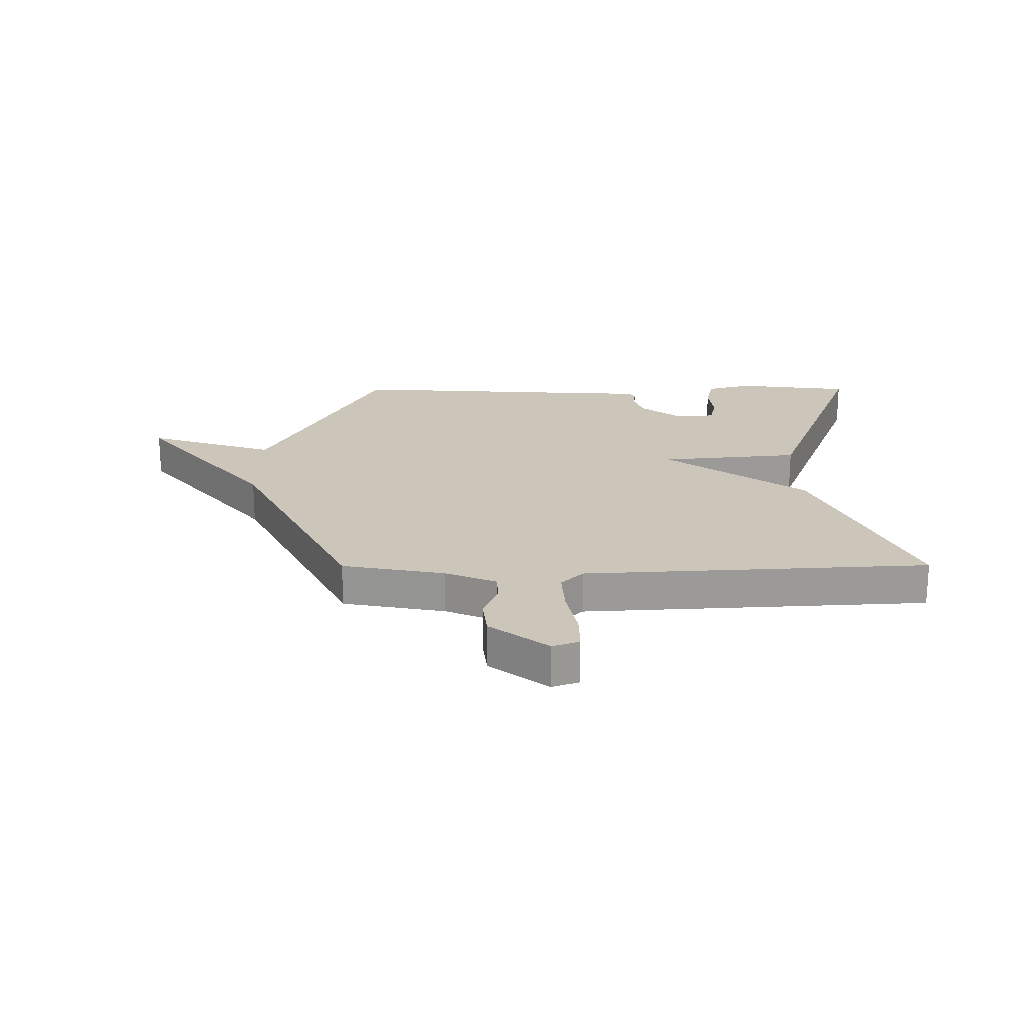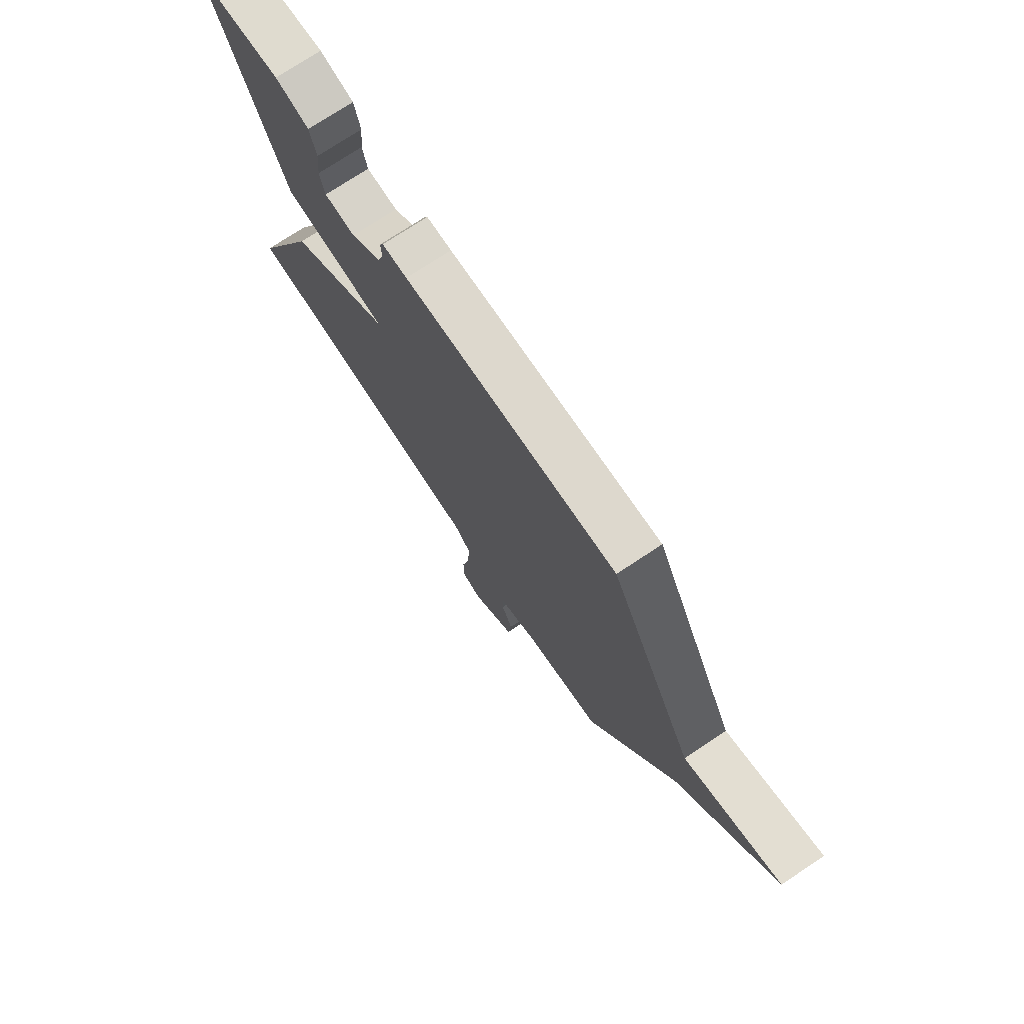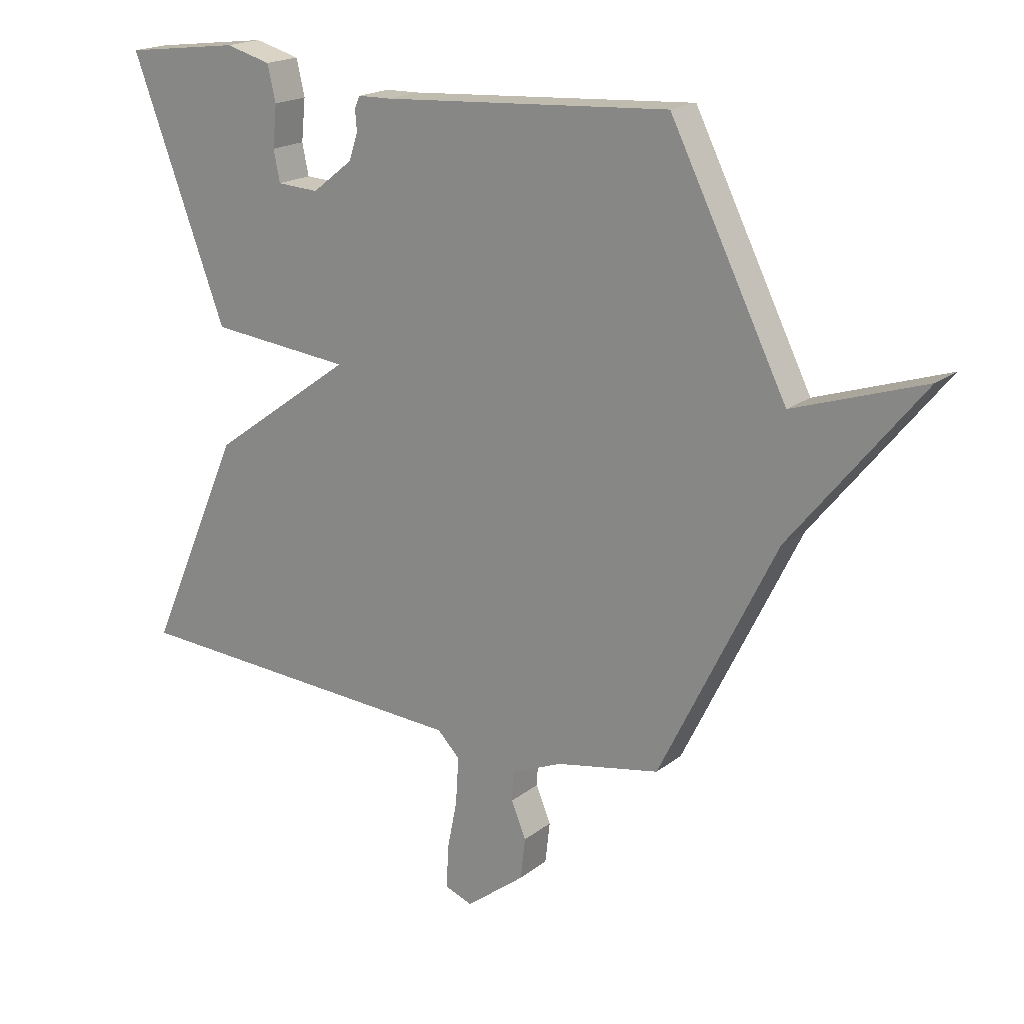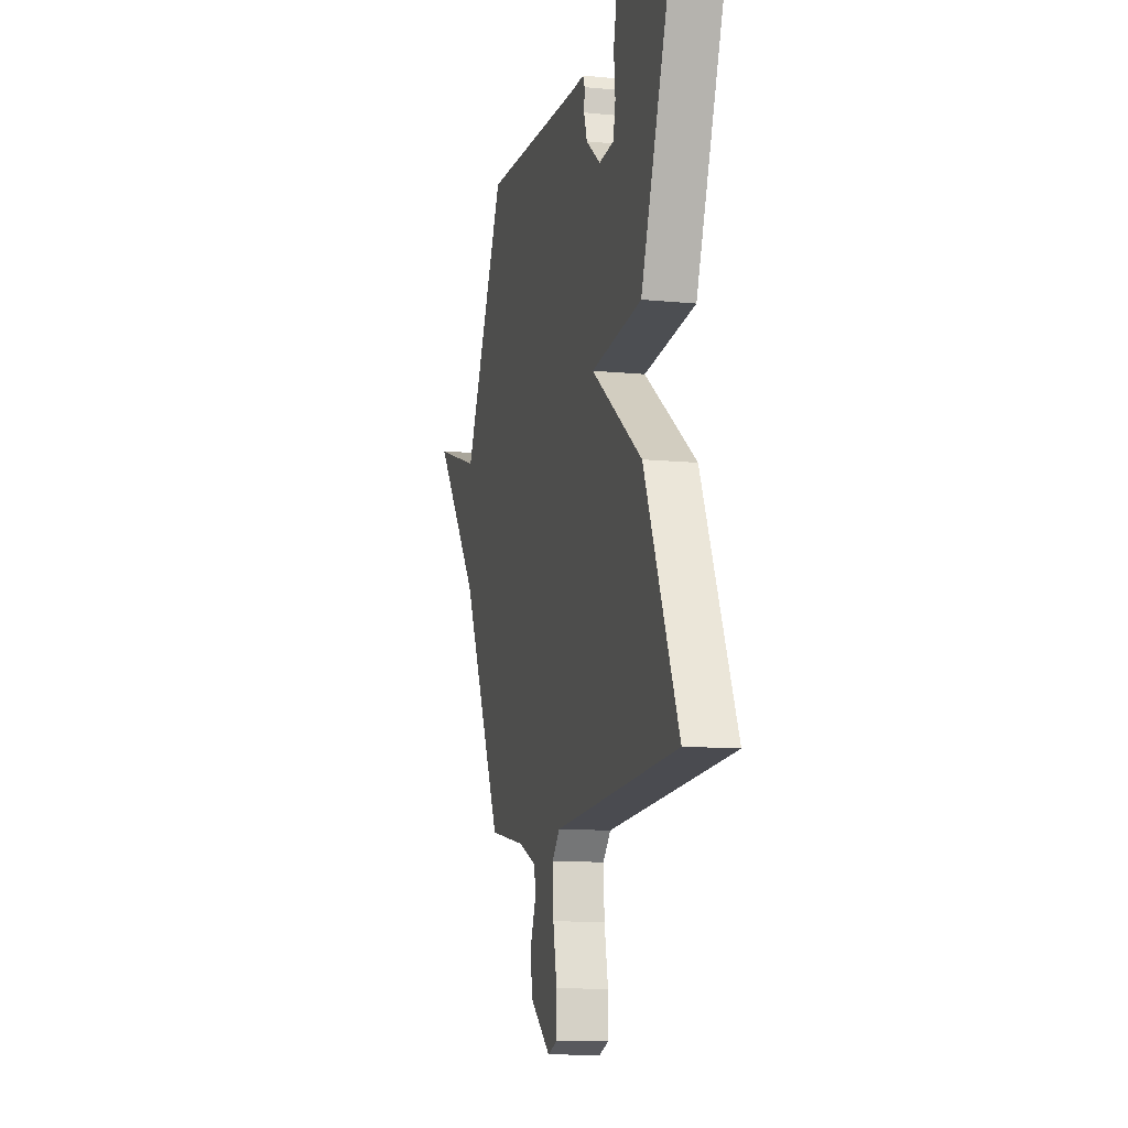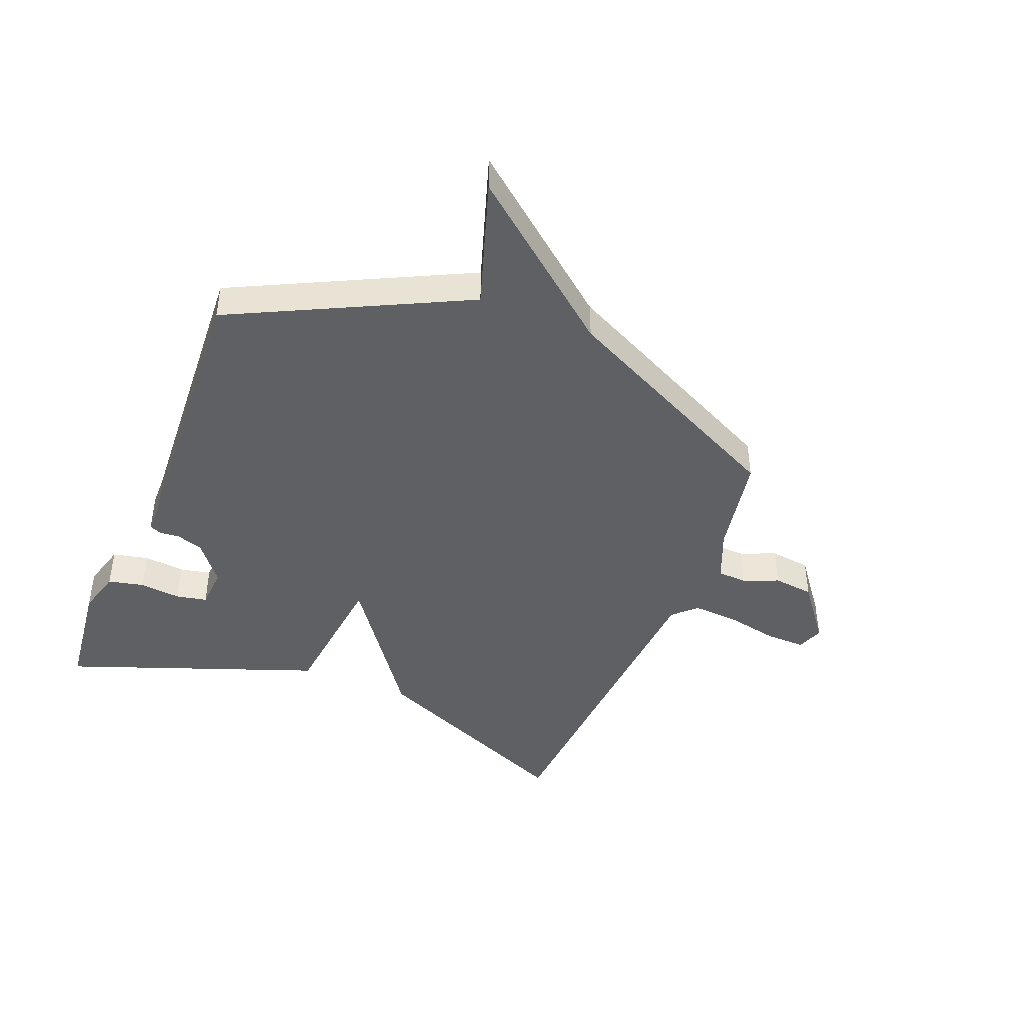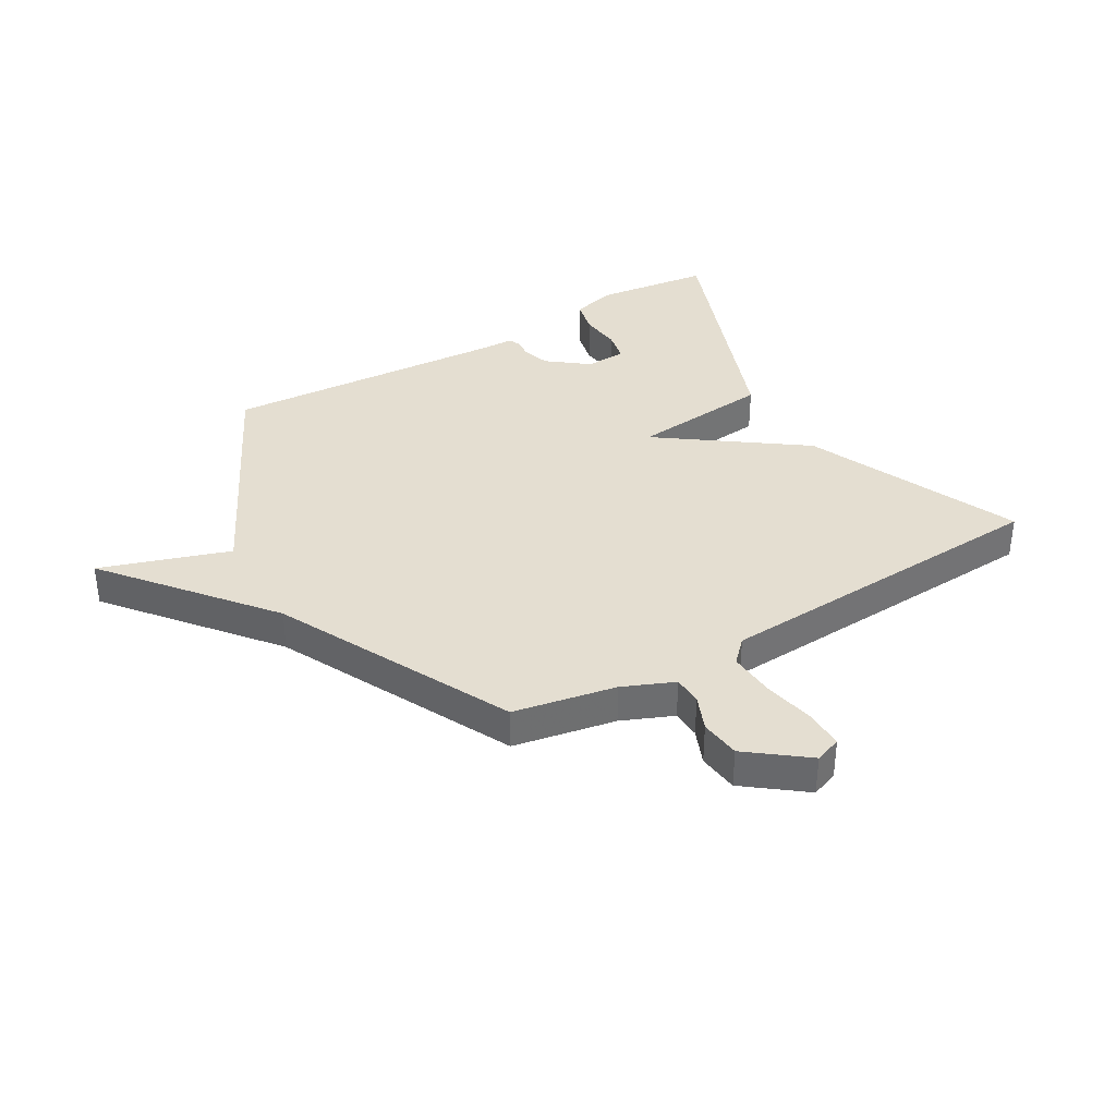
<metadata>
{"format":"obj","ext":"obj","renderer":"f3d","projection":"perspective","resolution":1024,"background":"white","views":[{"elev":20.9,"azim":179.8,"up":"+Y"},{"elev":74.5,"azim":56.5,"up":"+Z"},{"elev":18.7,"azim":34.9,"up":"+Z"},{"elev":-11.3,"azim":-103.5,"up":"+Z"},{"elev":-43.6,"azim":67.9,"up":"+Y"},{"elev":36.5,"azim":149.6,"up":"+Y"}]}
</metadata>
<code>
v -0.5 0.07 0.5
v -0.302 0.07 0.524
v -0.225 0.07 0.503
v -0.211 0.07 0.442
v -0.218 0.07 0.371
v -0.207 0.07 0.318
v -0.136 0.07 0.314
v -0.067 0.07 0.368
v -0.052 0.07 0.414
v -0.055 0.07 0.449
v -0.046 0.07 0.469
v 0.011 0.07 0.47
v 0.5 0.07 0.5
v 0.698 0.07 0.103
v 0.919 0.07 0.176
v 0.698 0.07 -0.097
v 0.5 0.07 -0.5
v 0.324 0.07 -0.533
v 0.236 0.07 -0.57
v 0.234 0.07 -0.62
v 0.259 0.07 -0.681
v 0.251 0.07 -0.751
v 0.151 0.07 -0.828
v 0.105 0.07 -0.811
v 0.106 0.07 -0.743
v 0.124 0.07 -0.654
v 0.129 0.07 -0.574
v 0.091 0.07 -0.535
v -0.5 0.07 -0.5
v -0.339 0.07 -0.132
v -0.097 0.07 0.043
v -0.339 0.07 0.068
v -0.5 0 0.5
v -0.302 0 0.524
v -0.225 0 0.503
v -0.211 0 0.442
v -0.218 0 0.371
v -0.207 0 0.318
v -0.136 0 0.314
v -0.067 0 0.368
v -0.052 0 0.414
v -0.055 0 0.449
v -0.046 0 0.469
v 0.011 0 0.47
v 0.5 0 0.5
v 0.698 0 0.103
v 0.919 0 0.176
v 0.698 0 -0.097
v 0.5 0 -0.5
v 0.324 0 -0.533
v 0.236 0 -0.57
v 0.234 0 -0.62
v 0.259 0 -0.681
v 0.251 0 -0.751
v 0.151 0 -0.828
v 0.105 0 -0.811
v 0.106 0 -0.743
v 0.124 0 -0.654
v 0.129 0 -0.574
v 0.091 0 -0.535
v -0.5 0 -0.5
v -0.339 0 -0.132
v -0.097 0 0.043
v -0.339 0 0.068
f 31 32 1 2
f 28 29 30 31
f 27 28 31
f 24 25 26
f 23 24 26
f 22 23 26
f 21 22 26
f 20 21 26
f 19 20 26 27
f 18 19 27 31
f 16 17 18 31
f 14 15 16
f 14 16 31
f 13 14 31
f 12 13 31
f 9 10 11 12
f 8 9 12 31
f 2 3 4 5
f 2 5 6
f 31 2 6
f 7 8 31
f 6 7 31
f 34 33 64 63
f 63 62 61 60
f 63 60 59
f 58 57 56
f 58 56 55
f 58 55 54
f 58 54 53
f 58 53 52
f 59 58 52 51
f 63 59 51 50
f 63 50 49 48
f 48 47 46
f 63 48 46
f 63 46 45
f 63 45 44
f 44 43 42 41
f 63 44 41 40
f 37 36 35 34
f 38 37 34
f 38 34 63
f 63 40 39
f 63 39 38
f 1 33 34 2
f 2 34 35 3
f 3 35 36 4
f 4 36 37 5
f 5 37 38 6
f 6 38 39 7
f 7 39 40 8
f 8 40 41 9
f 9 41 42 10
f 10 42 43 11
f 11 43 44 12
f 12 44 45 13
f 13 45 46 14
f 14 46 47 15
f 15 47 48 16
f 16 48 49 17
f 17 49 50 18
f 18 50 51 19
f 19 51 52 20
f 20 52 53 21
f 21 53 54 22
f 22 54 55 23
f 23 55 56 24
f 24 56 57 25
f 25 57 58 26
f 26 58 59 27
f 27 59 60 28
f 28 60 61 29
f 29 61 62 30
f 30 62 63 31
f 31 63 64 32
f 32 64 33 1

</code>
